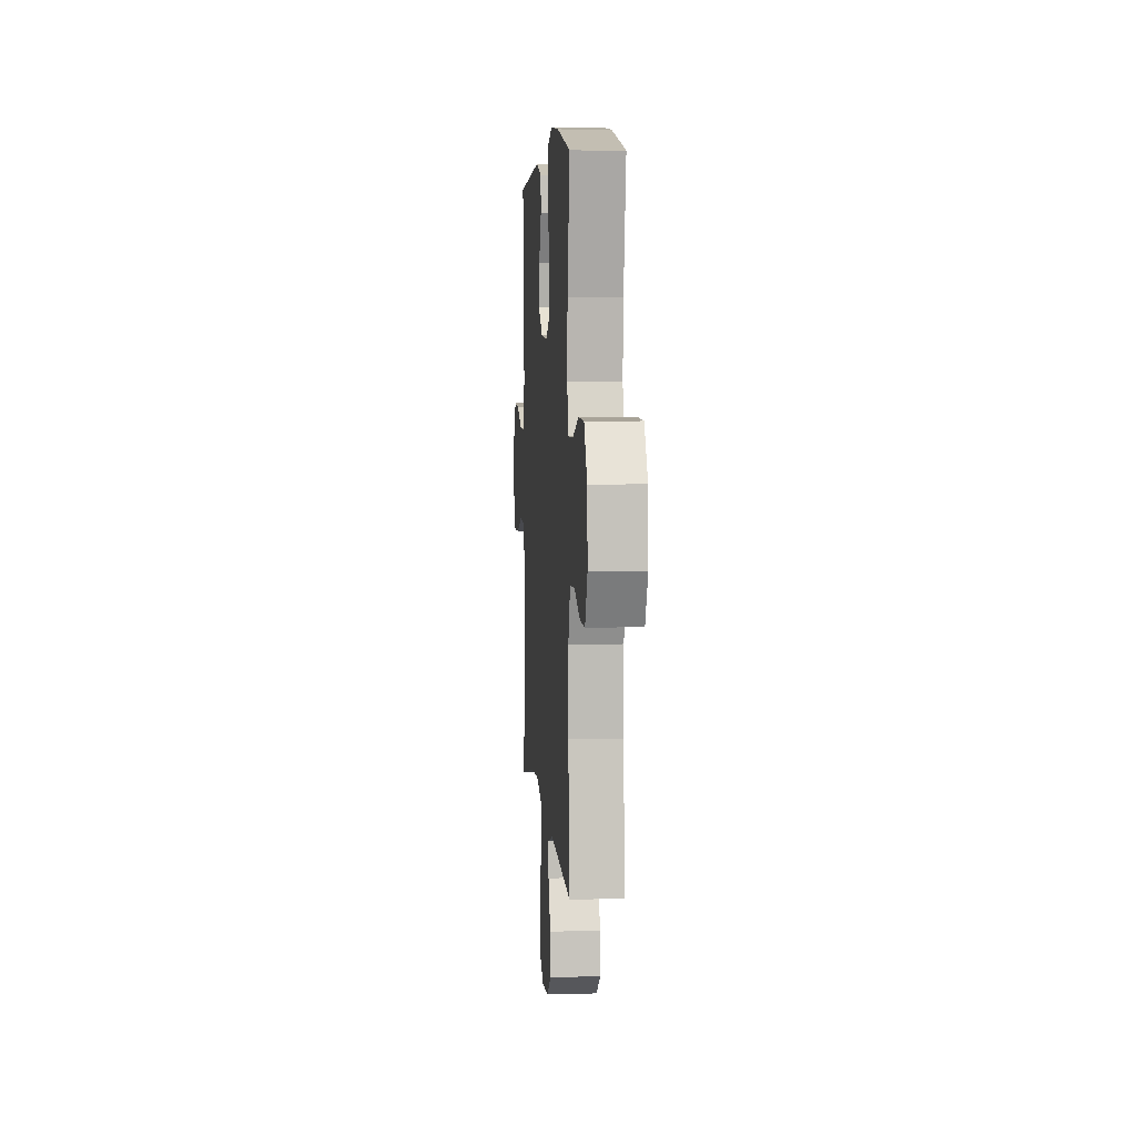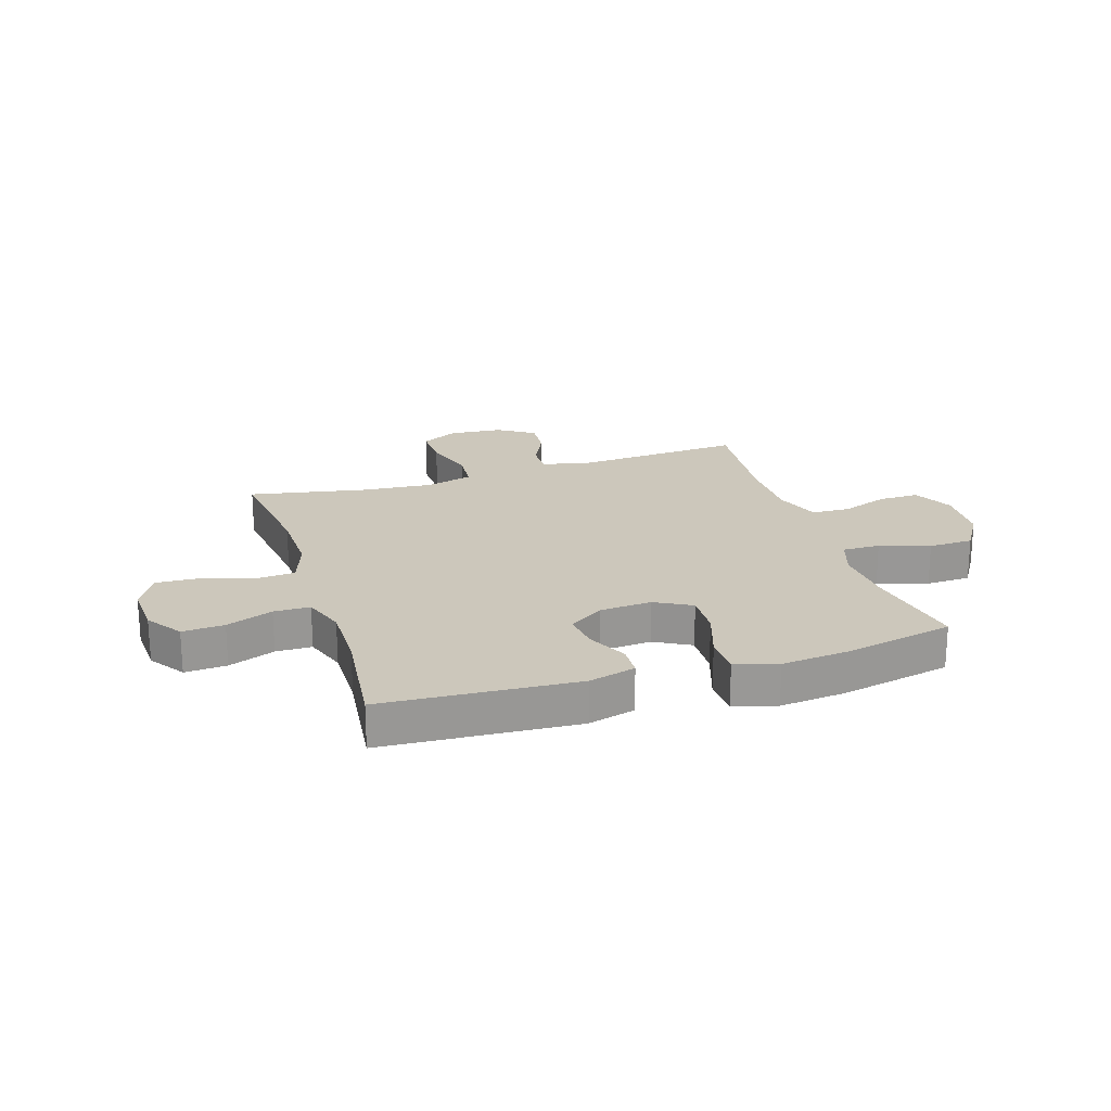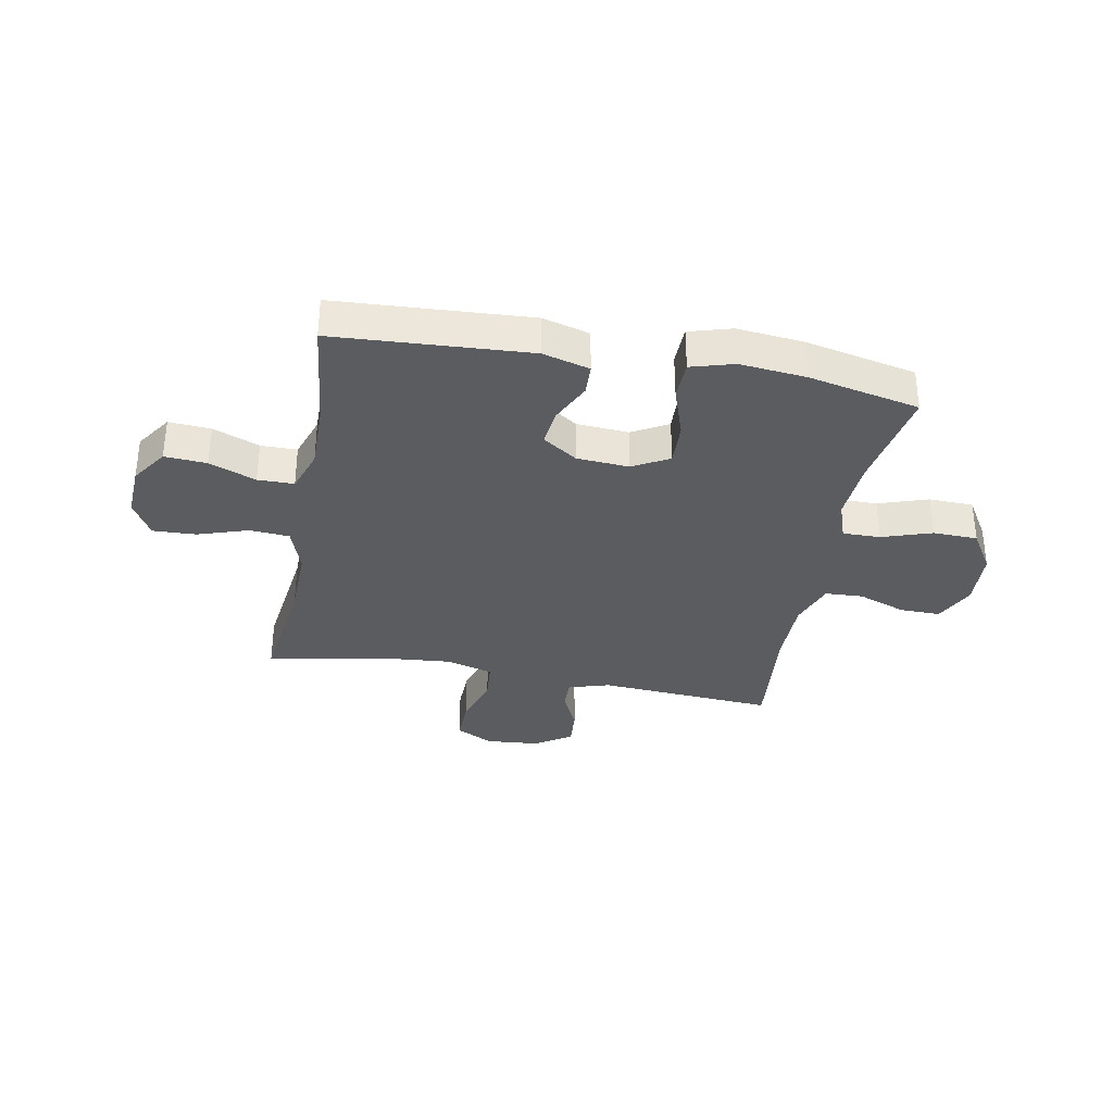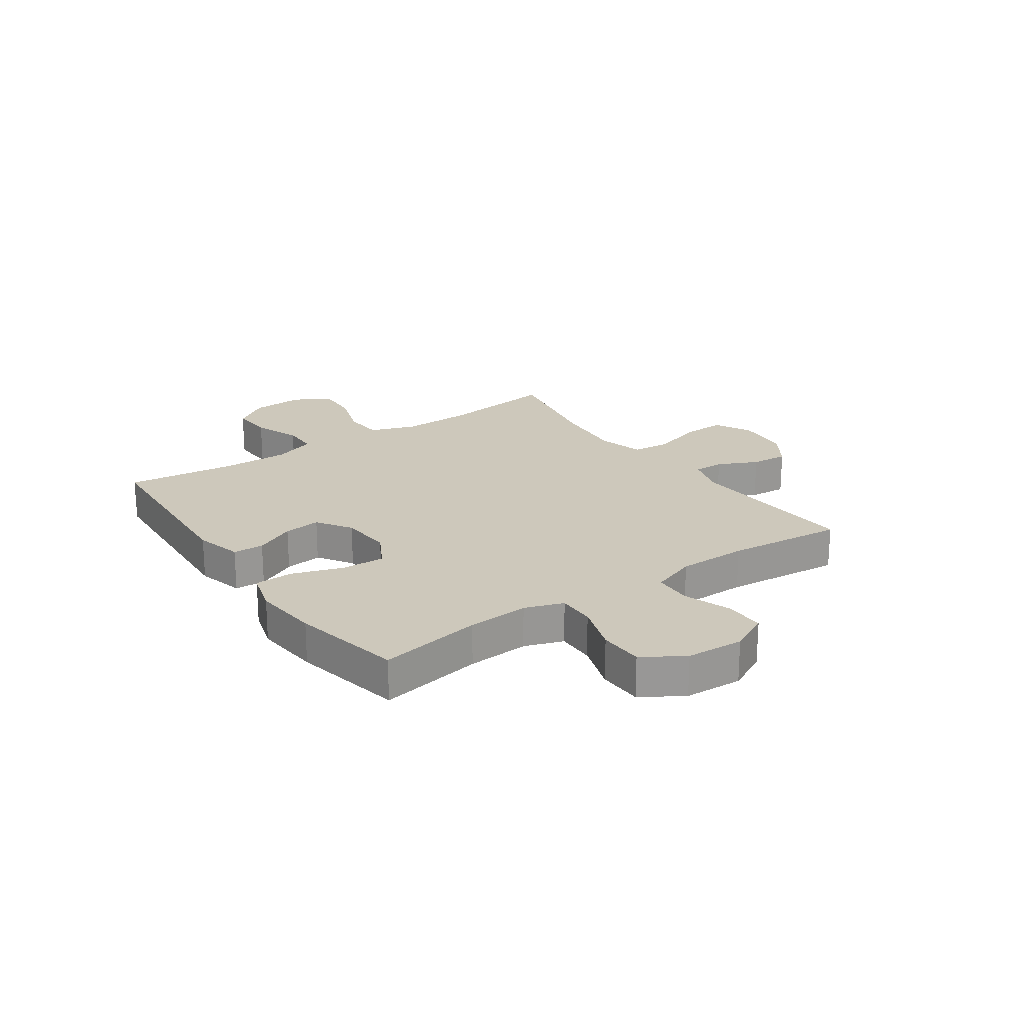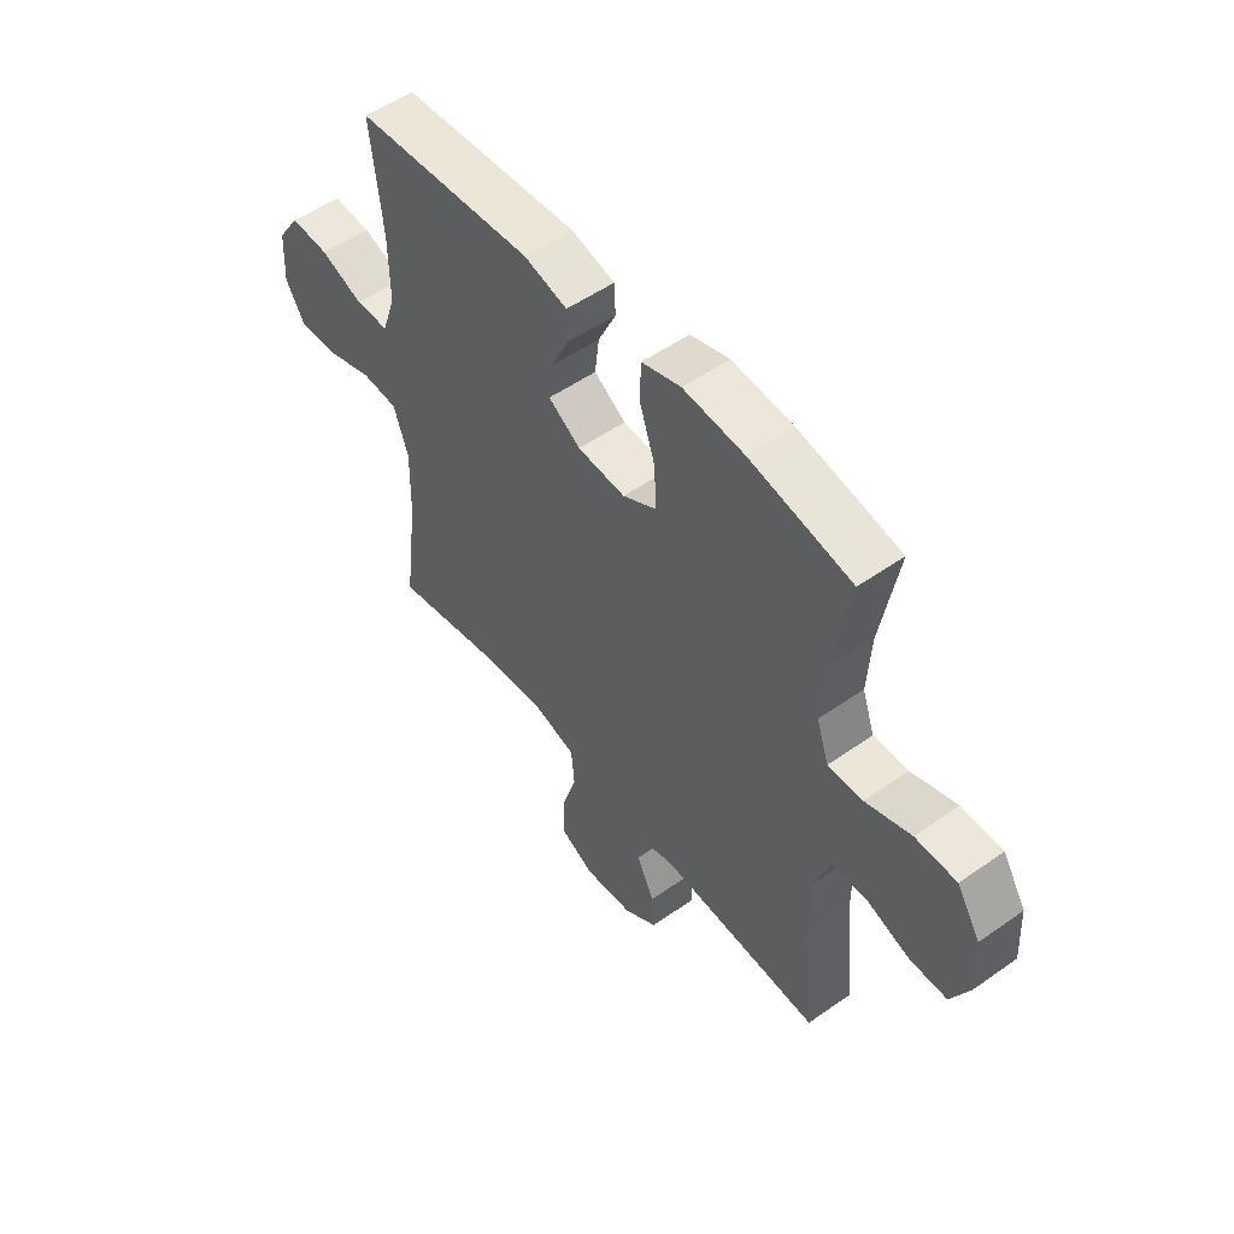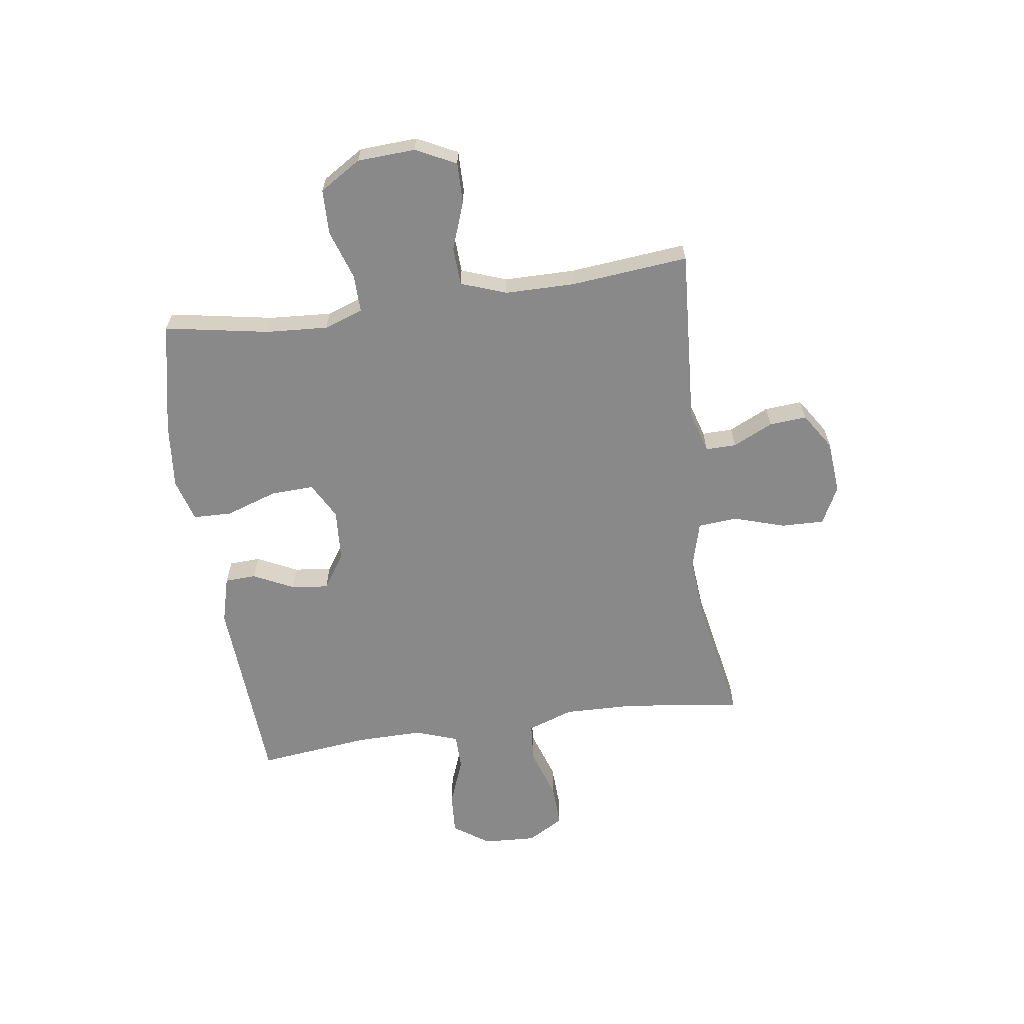
<metadata>
{"format":"obj","ext":"obj","renderer":"f3d","projection":"perspective","resolution":1024,"background":"white","views":[{"elev":5.4,"azim":85.5,"up":"+Z"},{"elev":21.6,"azim":-17.6,"up":"+Y"},{"elev":-34.2,"azim":-10.6,"up":"+Y"},{"elev":21.9,"azim":55.3,"up":"+Y"},{"elev":52.1,"azim":52.7,"up":"+Z"},{"elev":-63.3,"azim":98.1,"up":"+Y"}]}
</metadata>
<code>
o path3906
v 0.2884 0.0375 0.5677
v 0.1664 0.0375 0.5796
v 0.0878 0.0375 0.5568
v 0.08588 0.0375 0.4852
v 0.1176 0.0375 0.3913
v 0.1207 0.0375 0.3115
v 0.05386 0.0375 0.2749
v -0.04222 0.0375 0.2815
v -0.1062 0.0375 0.324
v -0.09782 0.0375 0.3926
v -0.06191 0.0375 0.4668
v -0.06443 0.0375 0.5237
v -0.1508 0.0375 0.5469
v -0.5087 0.0375 0.5251
v -0.4853 0.0375 0.3191
v -0.4838 0.0375 0.1966
v -0.5111 0.0375 0.1183
v -0.5777 0.0375 0.1176
v -0.6636 0.0375 0.1511
v -0.7409 0.0375 0.156
v -0.786 0.0375 0.09013
v -0.7911 0.0375 -0.006513
v -0.7528 0.0375 -0.07322
v -0.6735 0.0375 -0.06997
v -0.5804 0.0375 -0.03942
v -0.507 0.0375 -0.04489
v -0.4776 0.0375 -0.13
v -0.4806 0.0375 -0.2599
v -0.5087 0.0375 -0.4766
v -0.2912 0.0375 -0.4352
v -0.1607 0.0375 -0.4242
v -0.07494 0.0375 -0.4478
v -0.06878 0.0375 -0.5198
v -0.09841 0.0375 -0.6138
v -0.1003 0.0375 -0.6929
v -0.03168 0.0375 -0.728
v 0.06682 0.0375 -0.7197
v 0.1338 0.0375 -0.6761
v 0.1285 0.0375 -0.6076
v 0.09361 0.0375 -0.534
v 0.09234 0.0375 -0.4779
v 0.1687 0.0375 -0.4551
v 0.4932 0.0375 -0.4766
v 0.4722 0.0375 -0.2608
v 0.4729 0.0375 -0.132
v 0.5032 0.0375 -0.04862
v 0.5733 0.0375 -0.04553
v 0.6609 0.0375 -0.07723
v 0.7356 0.0375 -0.07821
v 0.7723 0.0375 -0.004463
v 0.7667 0.0375 0.102
v 0.7197 0.0375 0.1777
v 0.6372 0.0375 0.1798
v 0.5456 0.0375 0.1495
v 0.4762 0.0375 0.1486
v 0.4515 0.0375 0.2202
v 0.4589 0.0375 0.3337
v 0.4932 0.0375 0.5251
v 0.2884 -0.0375 0.5677
v 0.1664 -0.0375 0.5796
v 0.0878 -0.0375 0.5568
v 0.08588 -0.0375 0.4852
v 0.1176 -0.0375 0.3913
v 0.1207 -0.0375 0.3115
v 0.05386 -0.0375 0.2749
v -0.04222 -0.0375 0.2815
v -0.1062 -0.0375 0.324
v -0.09782 -0.0375 0.3926
v -0.06191 -0.0375 0.4668
v -0.06443 -0.0375 0.5237
v -0.1508 -0.0375 0.5469
v -0.5087 -0.0375 0.5251
v -0.4853 -0.0375 0.3191
v -0.4838 -0.0375 0.1966
v -0.5111 -0.0375 0.1183
v -0.5777 -0.0375 0.1176
v -0.6636 -0.0375 0.1511
v -0.7409 -0.0375 0.156
v -0.786 -0.0375 0.09013
v -0.7911 -0.0375 -0.006513
v -0.7528 -0.0375 -0.07322
v -0.6735 -0.0375 -0.06997
v -0.5804 -0.0375 -0.03942
v -0.507 -0.0375 -0.04489
v -0.4776 -0.0375 -0.13
v -0.4806 -0.0375 -0.2599
v -0.5087 -0.0375 -0.4766
v -0.2912 -0.0375 -0.4352
v -0.1607 -0.0375 -0.4242
v -0.07494 -0.0375 -0.4478
v -0.06878 -0.0375 -0.5198
v -0.09841 -0.0375 -0.6138
v -0.1003 -0.0375 -0.6929
v -0.03168 -0.0375 -0.728
v 0.06682 -0.0375 -0.7197
v 0.1338 -0.0375 -0.6761
v 0.1285 -0.0375 -0.6076
v 0.09361 -0.0375 -0.534
v 0.09234 -0.0375 -0.4779
v 0.1687 -0.0375 -0.4551
v 0.4932 -0.0375 -0.4766
v 0.4722 -0.0375 -0.2608
v 0.4729 -0.0375 -0.132
v 0.5032 -0.0375 -0.04862
v 0.5733 -0.0375 -0.04553
v 0.6609 -0.0375 -0.07723
v 0.7356 -0.0375 -0.07821
v 0.7723 -0.0375 -0.004463
v 0.7667 -0.0375 0.102
v 0.7197 -0.0375 0.1777
v 0.6372 -0.0375 0.1798
v 0.5456 -0.0375 0.1495
v 0.4762 -0.0375 0.1486
v 0.4515 -0.0375 0.2202
v 0.4589 -0.0375 0.3337
v 0.4932 -0.0375 0.5251
v 0.2884 0.0375 0.5677
v 0.1664 0.0375 0.5796
v 0.0878 0.0375 0.5568
v 0.0878 0.0375 0.5568
v 0.08588 0.0375 0.4852
v -0.06443 0.0375 0.5237
v -0.06443 0.0375 0.5237
v -0.1508 0.0375 0.5469
v 0.4932 0.0375 0.5251
v 0.4932 0.0375 0.5251
v -0.5087 0.0375 0.5251
v -0.5087 0.0375 0.5251
v -0.06191 0.0375 0.4668
v 0.1176 0.0375 0.3913
v -0.09782 0.0375 0.3926
v 0.4589 0.0375 0.3337
v -0.4853 0.0375 0.3191
v -0.1062 0.0375 0.324
v -0.1062 0.0375 0.324
v 0.1207 0.0375 0.3115
v 0.1207 0.0375 0.3115
v 0.4515 0.0375 0.2202
v -0.04222 0.0375 0.2815
v -0.4838 0.0375 0.1966
v 0.05386 0.0375 0.2749
v 0.4762 0.0375 0.1486
v 0.4762 0.0375 0.1486
v -0.5111 0.0375 0.1183
v -0.5111 0.0375 0.1183
v 0.7197 0.0375 0.1777
v 0.6372 0.0375 0.1798
v 0.5456 0.0375 0.1495
v 0.7667 0.0375 0.102
v -0.6636 0.0375 0.1511
v -0.7409 0.0375 0.156
v -0.786 0.0375 0.09013
v -0.5777 0.0375 0.1176
v 0.7723 0.0375 -0.004463
v -0.7911 0.0375 -0.006513
v 0.7356 0.0375 -0.07821
v 0.7356 0.0375 -0.07821
v -0.7528 0.0375 -0.07322
v -0.7528 0.0375 -0.07322
v -0.5804 0.0375 -0.03942
v -0.507 0.0375 -0.04489
v -0.507 0.0375 -0.04489
v -0.6735 0.0375 -0.06997
v 0.5032 0.0375 -0.04862
v 0.5032 0.0375 -0.04862
v 0.5733 0.0375 -0.04553
v -0.4776 0.0375 -0.13
v 0.6609 0.0375 -0.07723
v 0.4729 0.0375 -0.132
v -0.4806 0.0375 -0.2599
v 0.4722 0.0375 -0.2608
v 0.4932 0.0375 -0.4766
v 0.4932 0.0375 -0.4766
v -0.1607 0.0375 -0.4242
v -0.07494 0.0375 -0.4478
v -0.07494 0.0375 -0.4478
v -0.2912 0.0375 -0.4352
v -0.06878 0.0375 -0.5198
v -0.5087 0.0375 -0.4766
v -0.5087 0.0375 -0.4766
v 0.09234 0.0375 -0.4779
v 0.09234 0.0375 -0.4779
v 0.1687 0.0375 -0.4551
v 0.09361 0.0375 -0.534
v -0.09841 0.0375 -0.6138
v 0.1285 0.0375 -0.6076
v 0.1338 0.0375 -0.6761
v 0.1338 0.0375 -0.6761
v -0.1003 0.0375 -0.6929
v -0.1003 0.0375 -0.6929
v 0.06682 0.0375 -0.7197
v -0.03168 0.0375 -0.728
v 0.2884 -0.0375 0.5677
v 0.1664 -0.0375 0.5796
v 0.0878 -0.0375 0.5568
v 0.0878 -0.0375 0.5568
v 0.08588 -0.0375 0.4852
v -0.06443 -0.0375 0.5237
v -0.06443 -0.0375 0.5237
v -0.1508 -0.0375 0.5469
v 0.4932 -0.0375 0.5251
v 0.4932 -0.0375 0.5251
v -0.5087 -0.0375 0.5251
v -0.5087 -0.0375 0.5251
v -0.06191 -0.0375 0.4668
v 0.1176 -0.0375 0.3913
v -0.09782 -0.0375 0.3926
v 0.4589 -0.0375 0.3337
v -0.4853 -0.0375 0.3191
v -0.1062 -0.0375 0.324
v -0.1062 -0.0375 0.324
v 0.1207 -0.0375 0.3115
v 0.1207 -0.0375 0.3115
v 0.4515 -0.0375 0.2202
v -0.04222 -0.0375 0.2815
v -0.4838 -0.0375 0.1966
v 0.05386 -0.0375 0.2749
v 0.4762 -0.0375 0.1486
v 0.4762 -0.0375 0.1486
v -0.5111 -0.0375 0.1183
v -0.5111 -0.0375 0.1183
v 0.7197 -0.0375 0.1777
v 0.6372 -0.0375 0.1798
v 0.5456 -0.0375 0.1495
v 0.7667 -0.0375 0.102
v -0.6636 -0.0375 0.1511
v -0.7409 -0.0375 0.156
v -0.786 -0.0375 0.09013
v -0.5777 -0.0375 0.1176
v 0.7723 -0.0375 -0.004463
v -0.7911 -0.0375 -0.006513
v 0.7356 -0.0375 -0.07821
v 0.7356 -0.0375 -0.07821
v -0.7528 -0.0375 -0.07322
v -0.7528 -0.0375 -0.07322
v -0.5804 -0.0375 -0.03942
v -0.507 -0.0375 -0.04489
v -0.507 -0.0375 -0.04489
v -0.6735 -0.0375 -0.06997
v 0.5032 -0.0375 -0.04862
v 0.5032 -0.0375 -0.04862
v 0.5733 -0.0375 -0.04553
v -0.4776 -0.0375 -0.13
v 0.6609 -0.0375 -0.07723
v 0.4729 -0.0375 -0.132
v -0.4806 -0.0375 -0.2599
v 0.4722 -0.0375 -0.2608
v 0.4932 -0.0375 -0.4766
v 0.4932 -0.0375 -0.4766
v -0.1607 -0.0375 -0.4242
v -0.07494 -0.0375 -0.4478
v -0.07494 -0.0375 -0.4478
v -0.2912 -0.0375 -0.4352
v -0.06878 -0.0375 -0.5198
v -0.5087 -0.0375 -0.4766
v -0.5087 -0.0375 -0.4766
v 0.09234 -0.0375 -0.4779
v 0.09234 -0.0375 -0.4779
v 0.1687 -0.0375 -0.4551
v 0.09361 -0.0375 -0.534
v -0.09841 -0.0375 -0.6138
v 0.1285 -0.0375 -0.6076
v 0.1338 -0.0375 -0.6761
v 0.1338 -0.0375 -0.6761
v -0.1003 -0.0375 -0.6929
v -0.1003 -0.0375 -0.6929
v 0.06682 -0.0375 -0.7197
v -0.03168 -0.0375 -0.728
f 245 218 217
f 237 215 220
f 253 243 246
f 228 226 227
f 261 260 254
f 209 200 203
f 208 212 214
f 262 261 267
f 230 225 244
f 250 215 243
f 244 225 242
f 214 212 218
f 243 215 237
f 257 259 251
f 242 224 240
f 245 217 259
f 263 262 267
f 253 246 255
f 193 208 201
f 236 226 239
f 254 257 251
f 206 212 208
f 224 242 223
f 228 239 226
f 226 236 229
f 197 194 195
f 216 210 209
f 220 229 236
f 232 230 244
f 240 224 218
f 223 225 222
f 228 231 239
f 220 215 216
f 251 215 250
f 206 194 197
f 237 220 236
f 250 243 253
f 247 245 259
f 193 206 208
f 245 240 218
f 209 207 200
f 262 260 261
f 257 254 260
f 215 210 216
f 217 218 212
f 194 206 193
f 247 259 248
f 268 267 261
f 200 205 198
f 265 268 261
f 251 217 215
f 239 231 234
f 251 259 217
f 242 225 223
f 207 205 200
f 209 210 207
f 1 2 60 59
f 2 120 196 60
f 3 4 62 61
f 123 13 71 199
f 126 1 59 202
f 13 128 204 71
f 11 12 70 69
f 4 5 63 62
f 10 11 69 68
f 57 58 116 115
f 14 15 73 72
f 135 10 68 211
f 5 137 213 63
f 56 57 115 114
f 8 9 67 66
f 15 16 74 73
f 6 7 65 64
f 7 8 66 65
f 143 56 114 219
f 16 145 221 74
f 52 53 111 110
f 53 54 112 111
f 51 52 110 109
f 19 20 78 77
f 20 21 79 78
f 18 19 77 76
f 54 55 113 112
f 17 18 76 75
f 50 51 109 108
f 21 22 80 79
f 157 50 108 233
f 22 159 235 80
f 25 162 238 83
f 24 25 83 82
f 23 24 82 81
f 165 47 105 241
f 26 27 85 84
f 48 49 107 106
f 47 48 106 105
f 45 46 104 103
f 27 28 86 85
f 44 45 103 102
f 173 44 102 249
f 31 176 252 89
f 30 31 89 88
f 32 33 91 90
f 180 30 88 256
f 28 29 87 86
f 182 42 100 258
f 42 43 101 100
f 40 41 99 98
f 33 34 92 91
f 39 40 98 97
f 188 39 97 264
f 34 190 266 92
f 37 38 96 95
f 36 37 95 94
f 35 36 94 93
f 169 141 142
f 161 144 139
f 177 170 167
f 152 151 150
f 185 178 184
f 133 127 124
f 132 138 136
f 186 191 185
f 154 168 149
f 174 167 139
f 168 166 149
f 138 142 136
f 167 161 139
f 181 175 183
f 166 164 148
f 169 183 141
f 187 191 186
f 177 179 170
f 117 125 132
f 160 163 150
f 178 175 181
f 130 132 136
f 148 147 166
f 152 150 163
f 150 153 160
f 121 119 118
f 140 133 134
f 144 160 153
f 156 168 154
f 164 142 148
f 147 146 149
f 152 163 155
f 144 140 139
f 175 174 139
f 130 121 118
f 161 160 144
f 174 177 167
f 171 183 169
f 117 132 130
f 169 142 164
f 133 124 131
f 186 185 184
f 181 184 178
f 139 140 134
f 141 136 142
f 118 117 130
f 171 172 183
f 192 185 191
f 124 122 129
f 189 185 192
f 175 139 141
f 163 158 155
f 175 141 183
f 166 147 149
f 131 124 129
f 133 131 134

</code>
